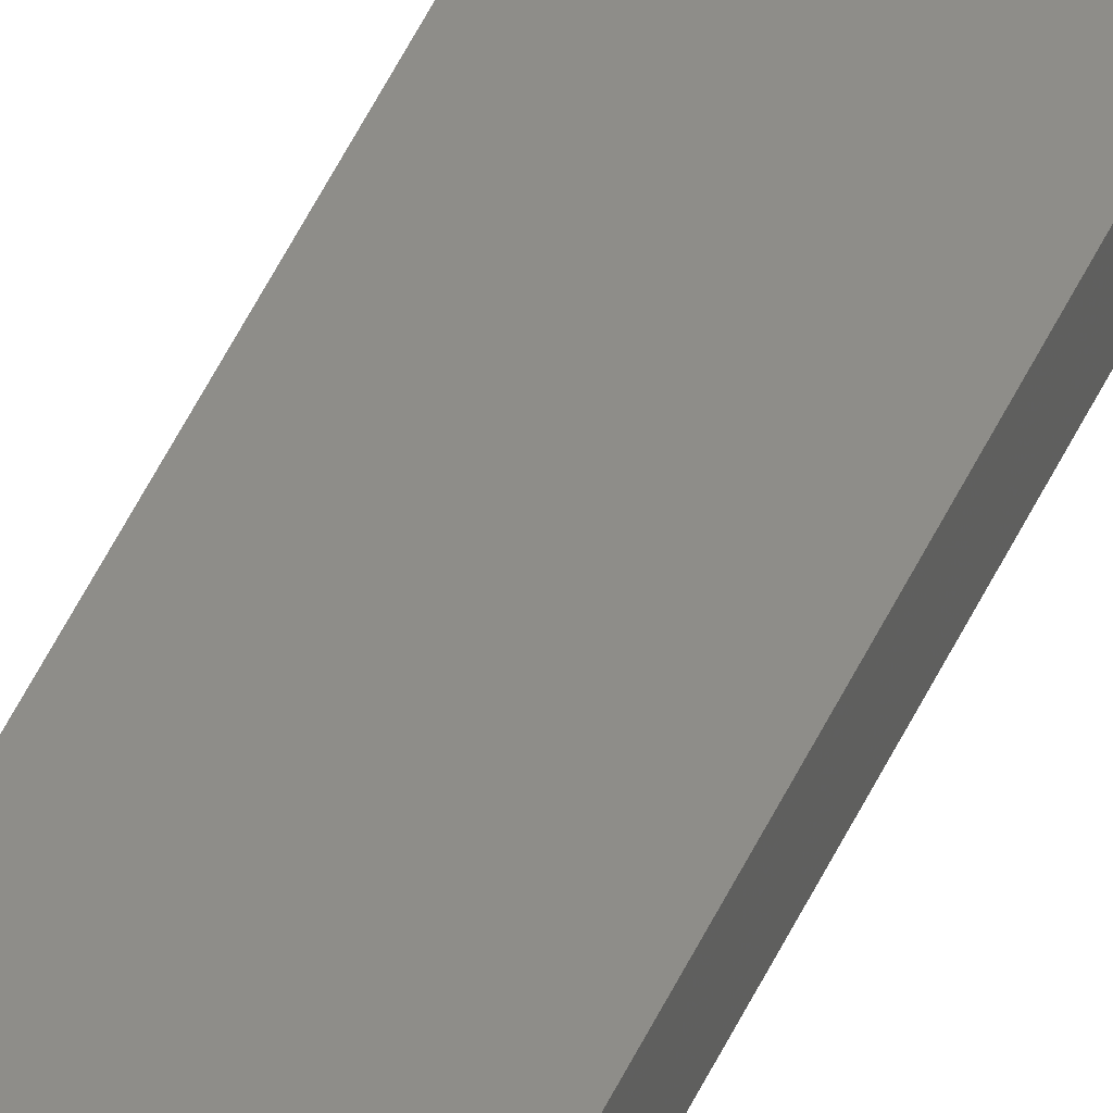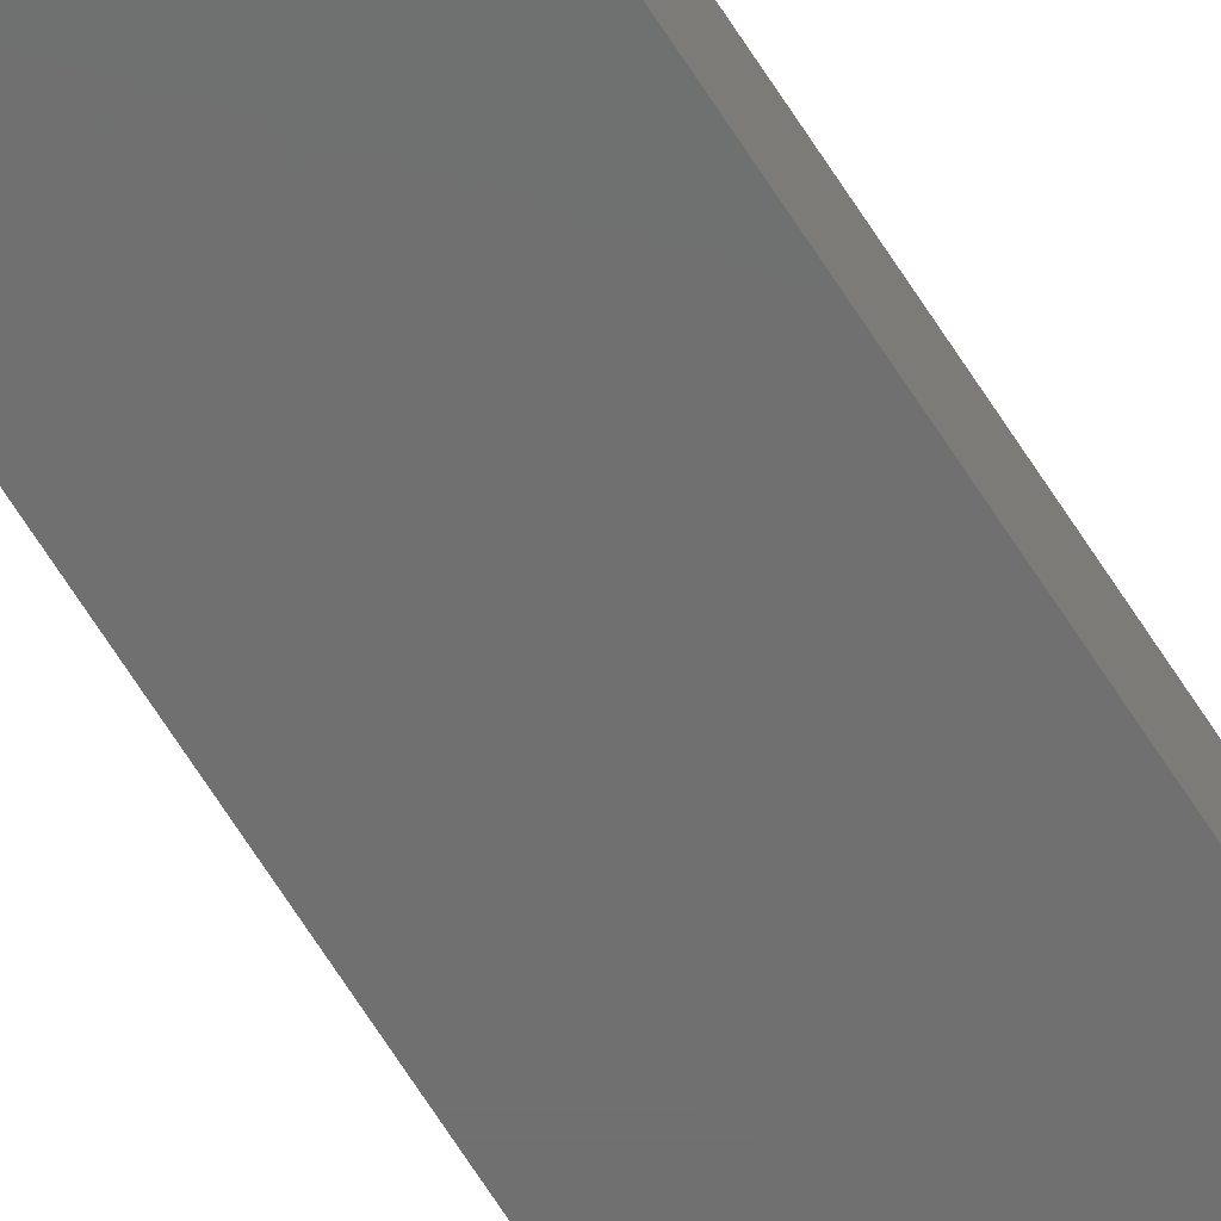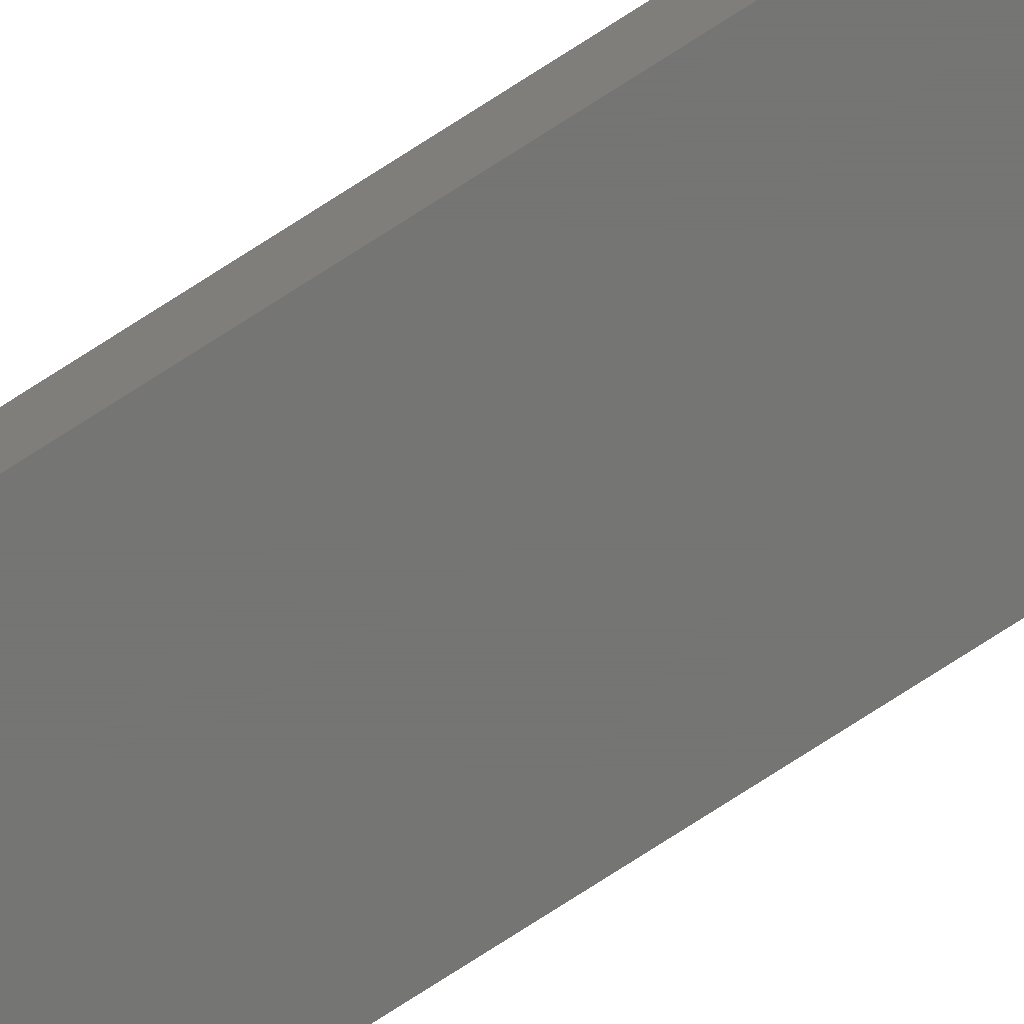
<metadata>
{"format":"stl","ext":"stl","renderer":"f3d","projection":"perspective","resolution":1024,"background":"white","views":[{"elev":39.4,"azim":20.3,"up":"+Y"},{"elev":-59.2,"azim":30.6,"up":"+Y"},{"elev":-67.2,"azim":124.1,"up":"+Y"}]}
</metadata>
<code>
# stl→obj: 16 verts, 32 faces
v -6.435 -0.315 100
v -6.435 -0.315 1.234e-15
v -6.435 0.315 100
v -6.435 0.315 1.234e-15
v -3.885 0.315 100
v -3.885 0.315 7.453e-16
v -3.885 -0.315 100
v -3.885 -0.315 7.453e-16
v -6.44 0.32 100
v -6.44 0.32 1.235e-15
v -6.44 -0.32 100
v -6.44 -0.32 1.235e-15
v -3.88 0.32 100
v -3.88 0.32 7.443e-16
v -3.88 -0.32 100
v -3.88 -0.32 7.443e-16
f 1 2 3
f 3 2 4
f 3 4 5
f 5 4 6
f 5 6 7
f 7 6 8
f 7 8 1
f 1 8 2
f 9 10 11
f 11 10 12
f 13 14 9
f 9 14 10
f 15 16 13
f 13 16 14
f 11 12 15
f 15 12 16
f 3 9 1
f 3 5 9
f 9 5 13
f 13 5 7
f 15 7 1
f 11 1 9
f 11 15 1
f 13 7 15
f 2 10 4
f 2 12 10
f 2 8 12
f 12 8 16
f 16 8 14
f 14 8 6
f 4 14 6
f 4 10 14

</code>
